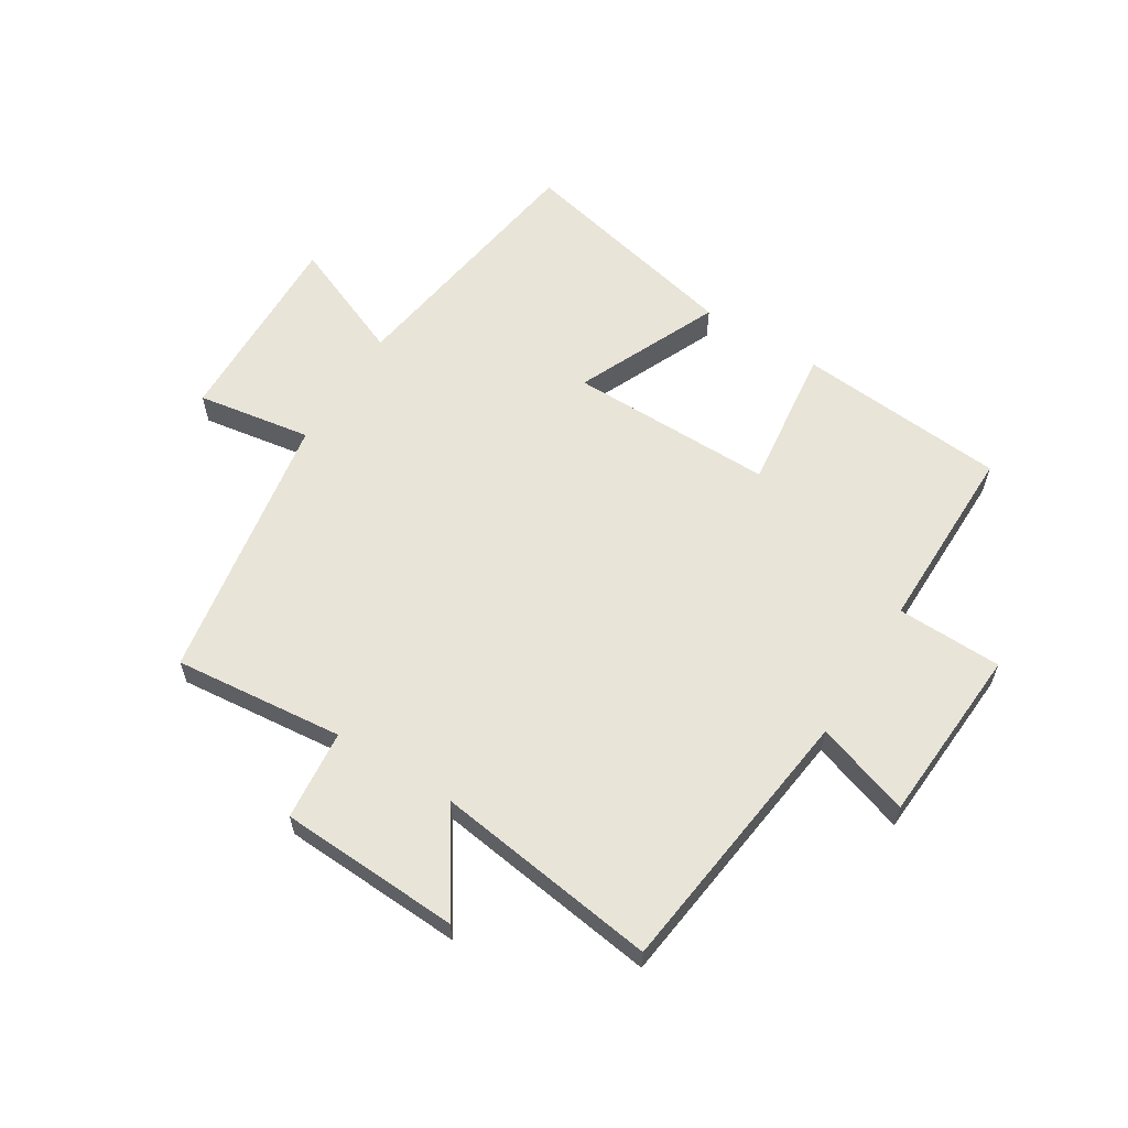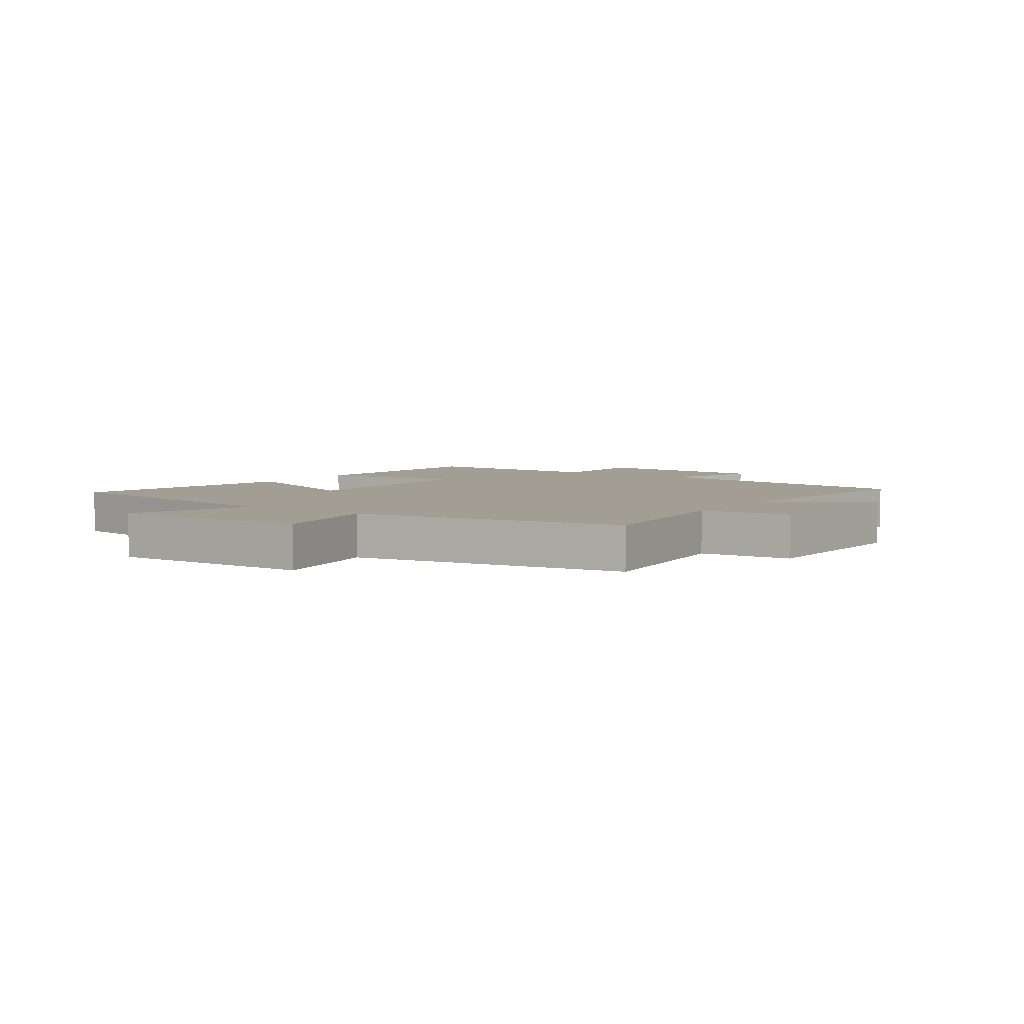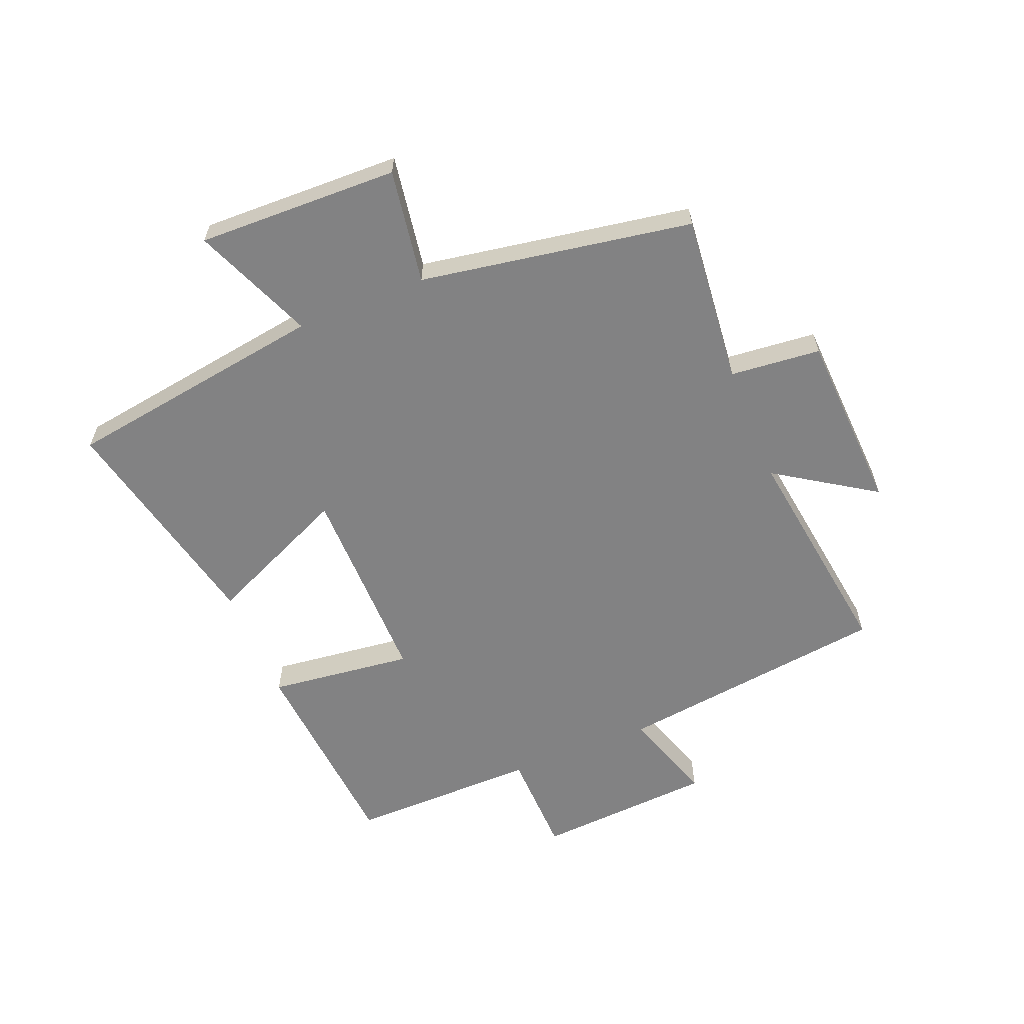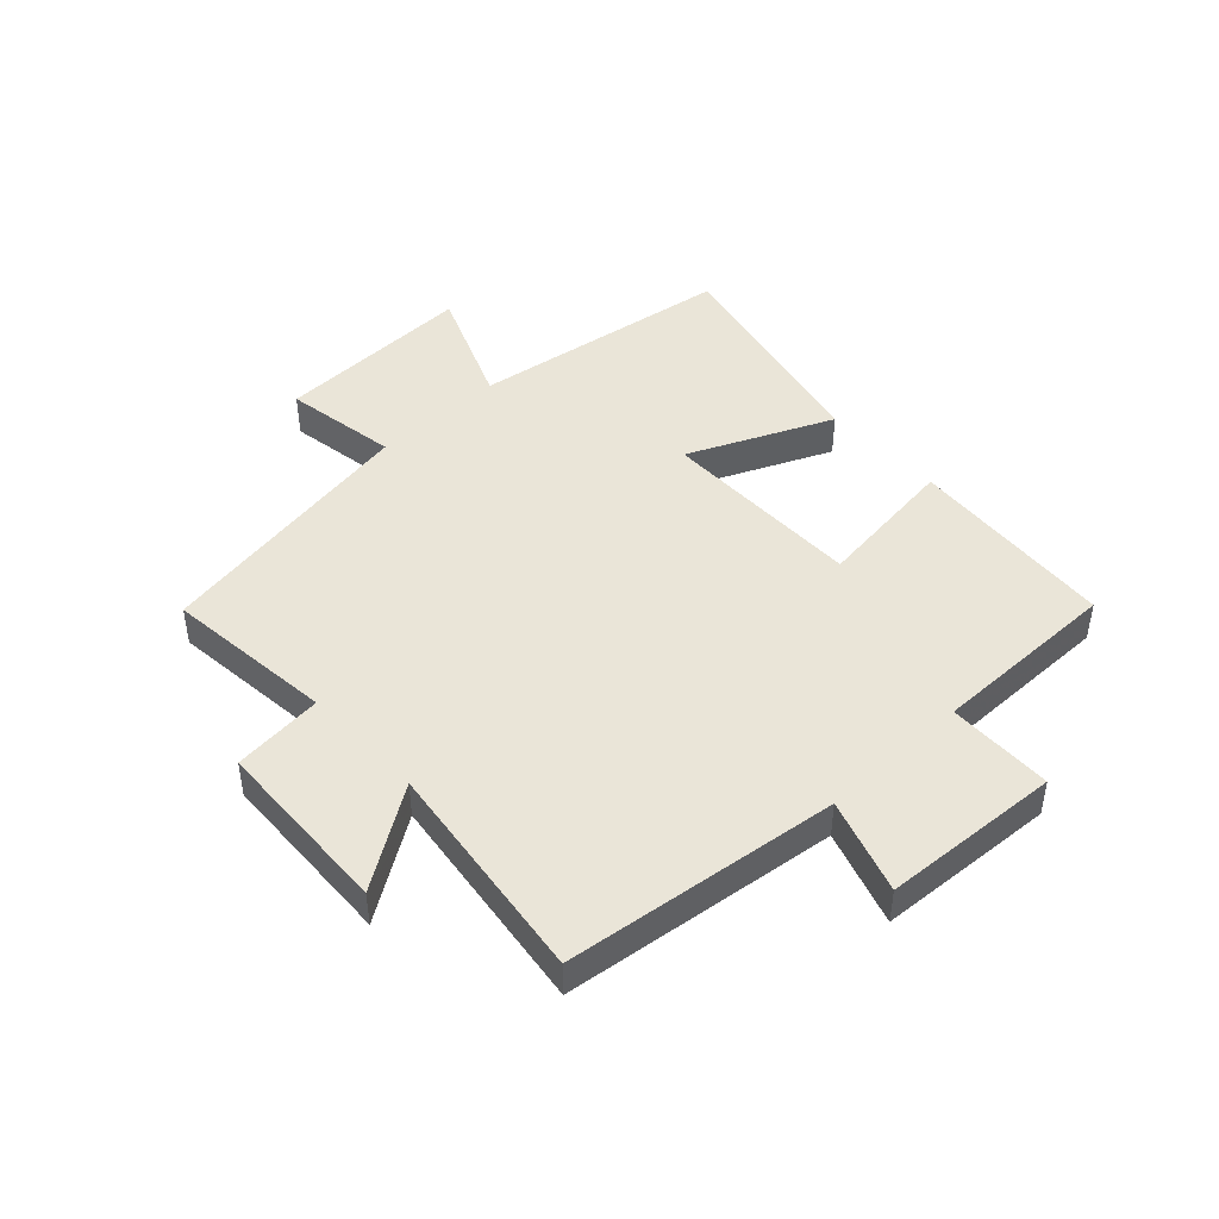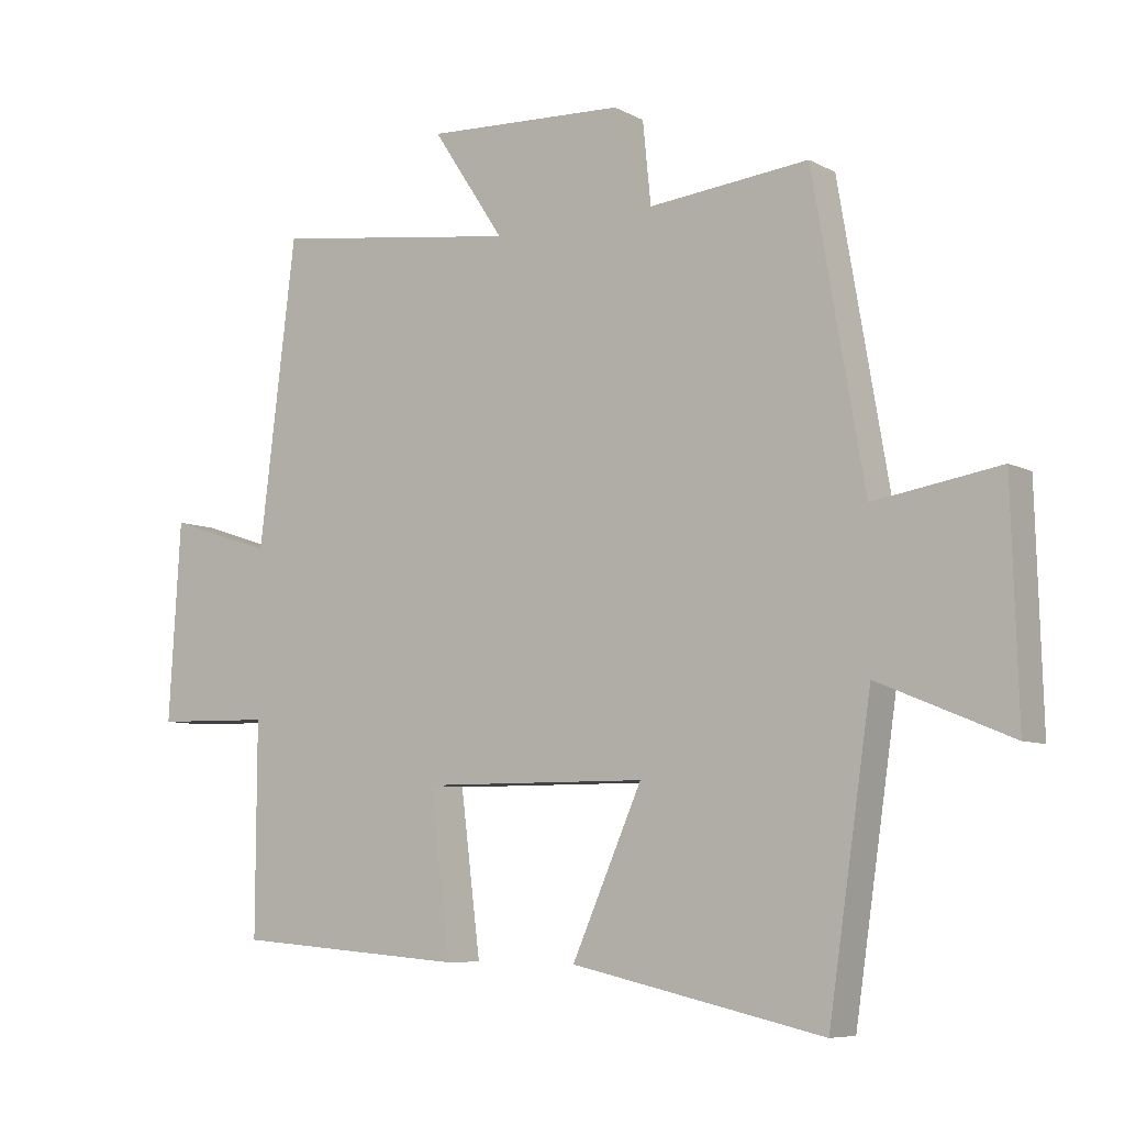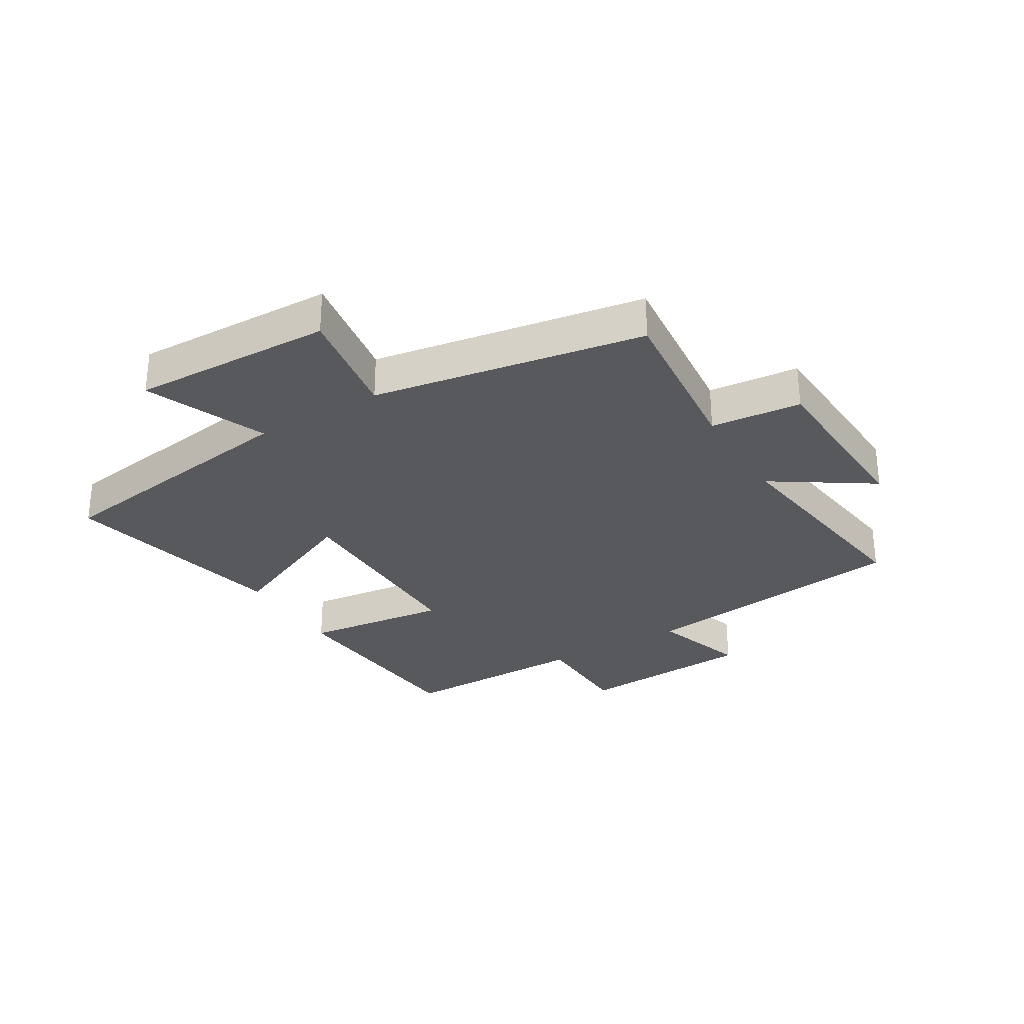
<metadata>
{"format":"obj","ext":"obj","renderer":"f3d","projection":"perspective","resolution":1024,"background":"white","views":[{"elev":60.7,"azim":32.0,"up":"+Y"},{"elev":5.1,"azim":-55.4,"up":"+Y"},{"elev":-60.8,"azim":-67.7,"up":"+Y"},{"elev":45.4,"azim":46.9,"up":"+Y"},{"elev":-7.4,"azim":-145.4,"up":"+Z"},{"elev":-29.9,"azim":-58.9,"up":"+Y"}]}
</metadata>
<code>
v 0.444 0.07 0.551
v 0.5 0.07 0.094
v 0.658 0.07 0.146
v 0.676 0.07 -0.152
v 0.5 0.07 -0.156
v 0.501 0.07 -0.472
v 0.152 0.07 -0.5
v 0.182 0.07 -0.259
v -0.16 0.07 -0.261
v -0.054 0.07 -0.5
v -0.435 0.07 -0.585
v -0.5 0.07 -0.146
v -0.701 0.07 -0.229
v -0.691 0.07 0.107
v -0.5 0.07 0.076
v -0.422 0.07 0.529
v -0.138 0.07 0.5
v -0.123 0.07 0.651
v 0.179 0.07 0.665
v 0.07 0.07 0.5
v 0.444 0 0.551
v 0.5 0 0.094
v 0.658 0 0.146
v 0.676 0 -0.152
v 0.5 0 -0.156
v 0.501 0 -0.472
v 0.152 0 -0.5
v 0.182 0 -0.259
v -0.16 0 -0.261
v -0.054 0 -0.5
v -0.435 0 -0.585
v -0.5 0 -0.146
v -0.701 0 -0.229
v -0.691 0 0.107
v -0.5 0 0.076
v -0.422 0 0.529
v -0.138 0 0.5
v -0.123 0 0.651
v 0.179 0 0.665
v 0.07 0 0.5
f 17 18 19 20
f 15 16 17
f 15 17 20
f 12 13 14 15
f 11 12 15
f 10 11 15
f 9 10 15
f 20 1 2
f 15 20 2
f 9 15 2
f 8 9 2
f 5 6 7 8
f 2 3 4 5
f 2 5 8
f 40 39 38 37
f 37 36 35
f 40 37 35
f 35 34 33 32
f 35 32 31
f 35 31 30
f 35 30 29
f 22 21 40
f 22 40 35
f 22 35 29
f 22 29 28
f 28 27 26 25
f 25 24 23 22
f 28 25 22
f 1 21 22 2
f 2 22 23 3
f 3 23 24 4
f 4 24 25 5
f 5 25 26 6
f 6 26 27 7
f 7 27 28 8
f 8 28 29 9
f 9 29 30 10
f 10 30 31 11
f 11 31 32 12
f 12 32 33 13
f 13 33 34 14
f 14 34 35 15
f 15 35 36 16
f 16 36 37 17
f 17 37 38 18
f 18 38 39 19
f 19 39 40 20
f 20 40 21 1

</code>
